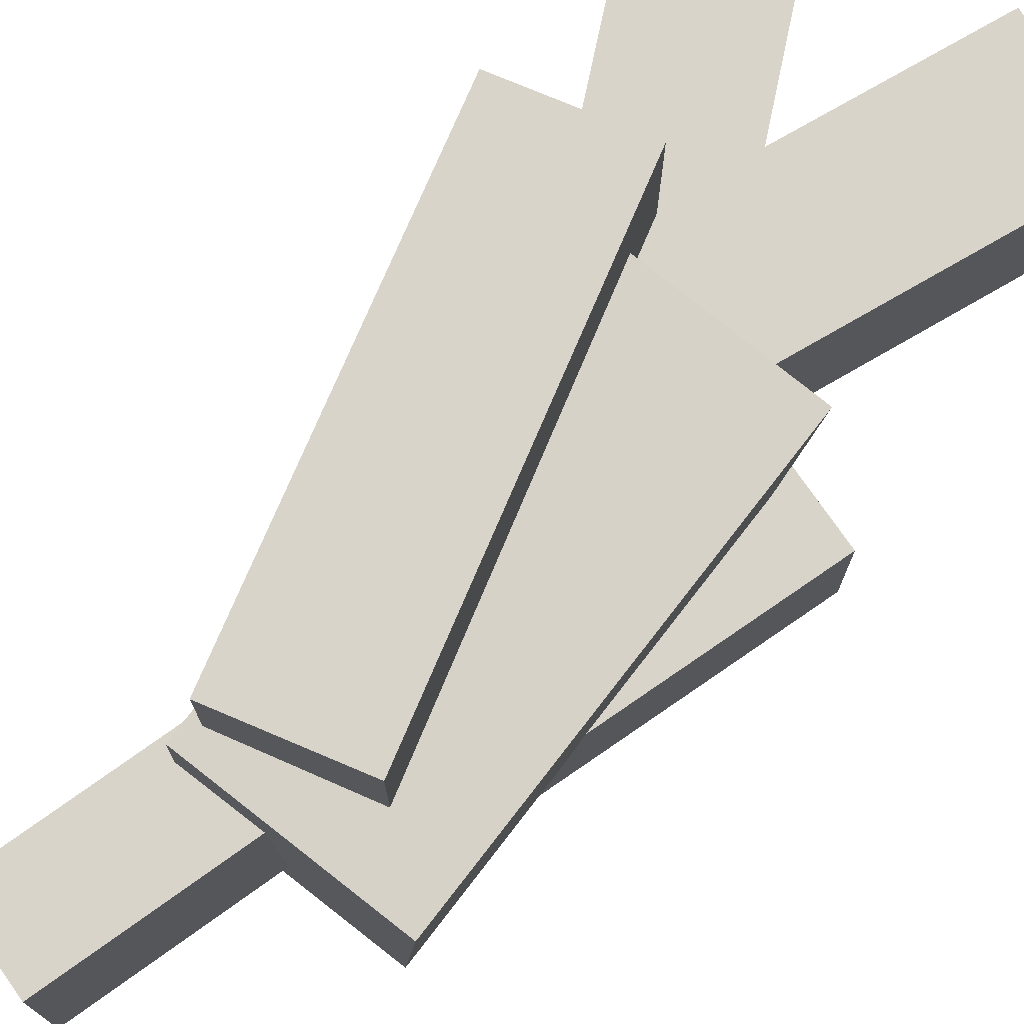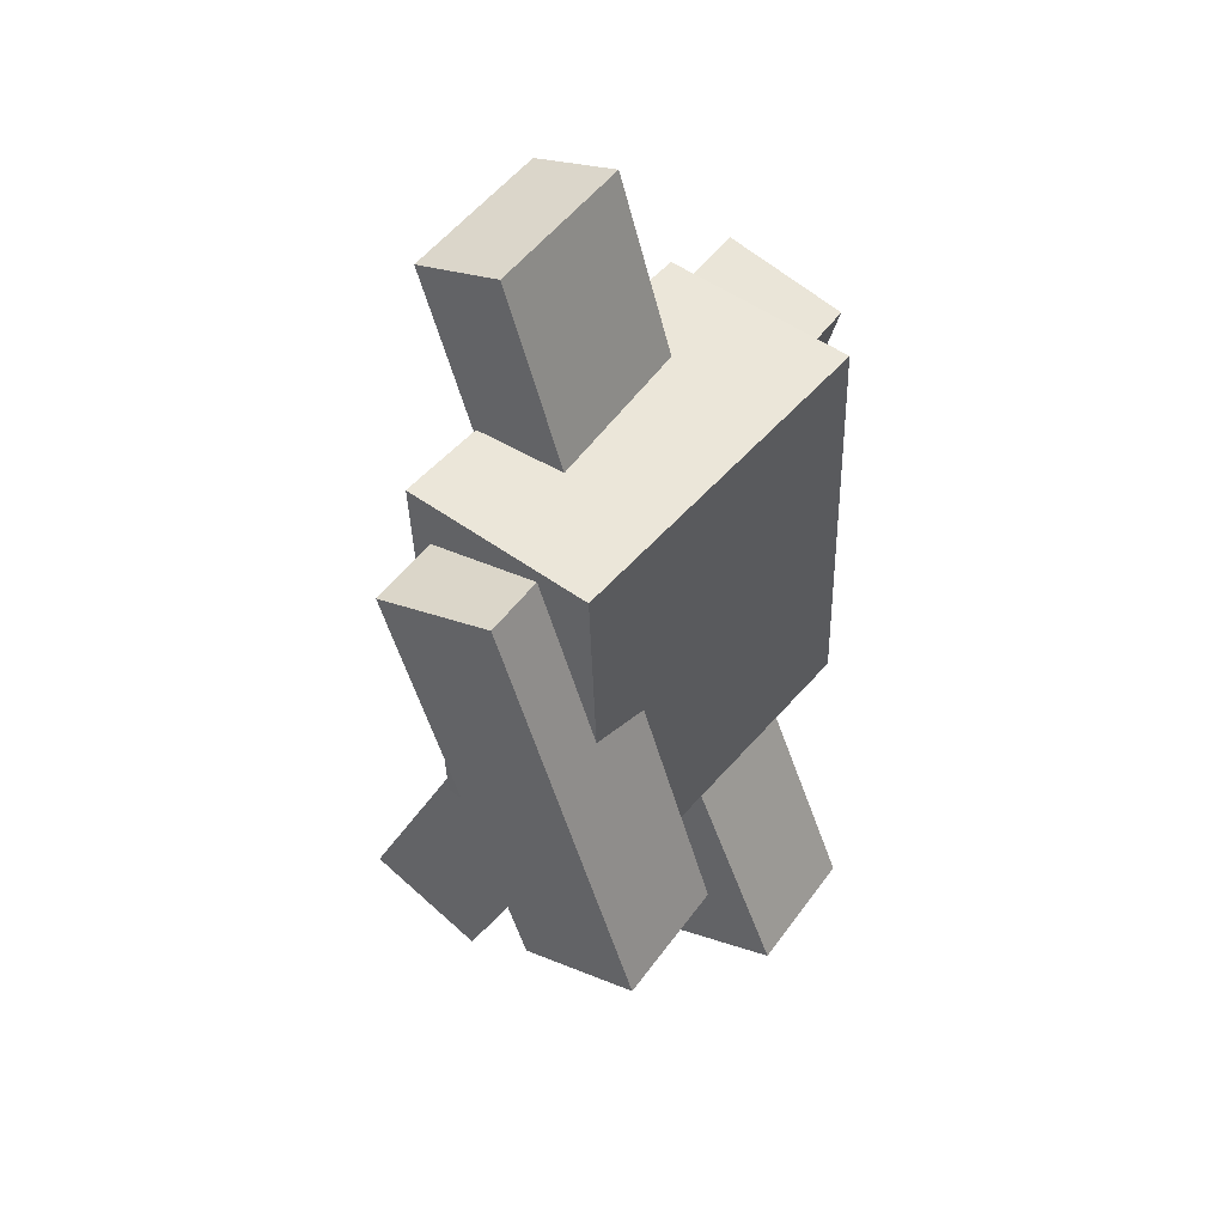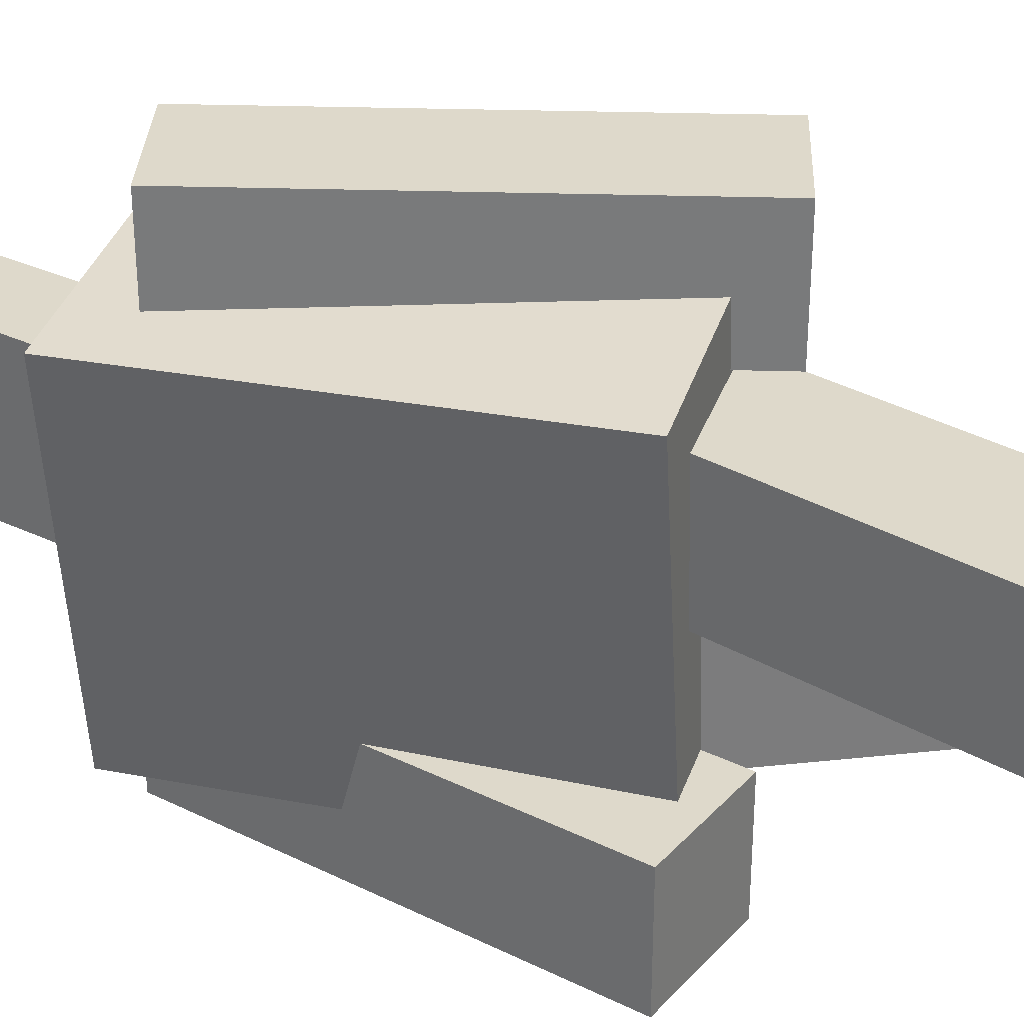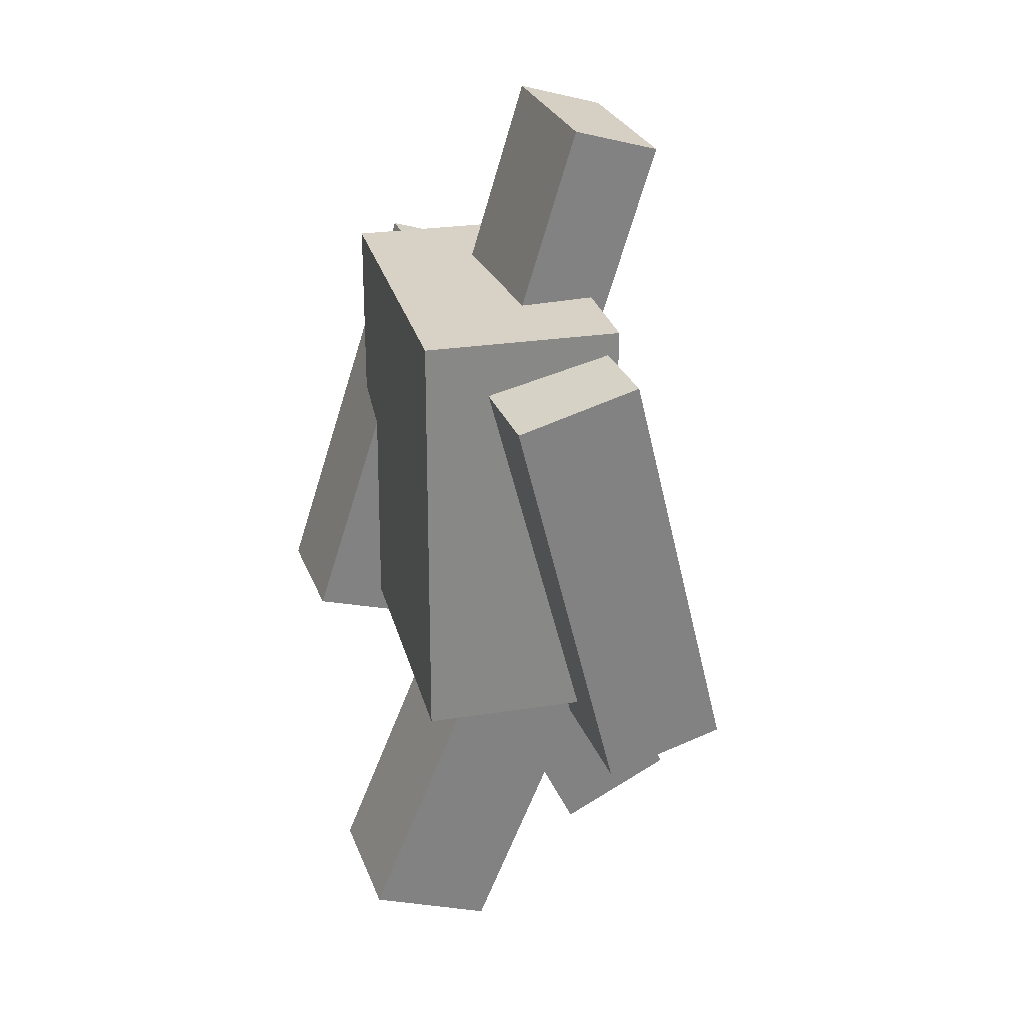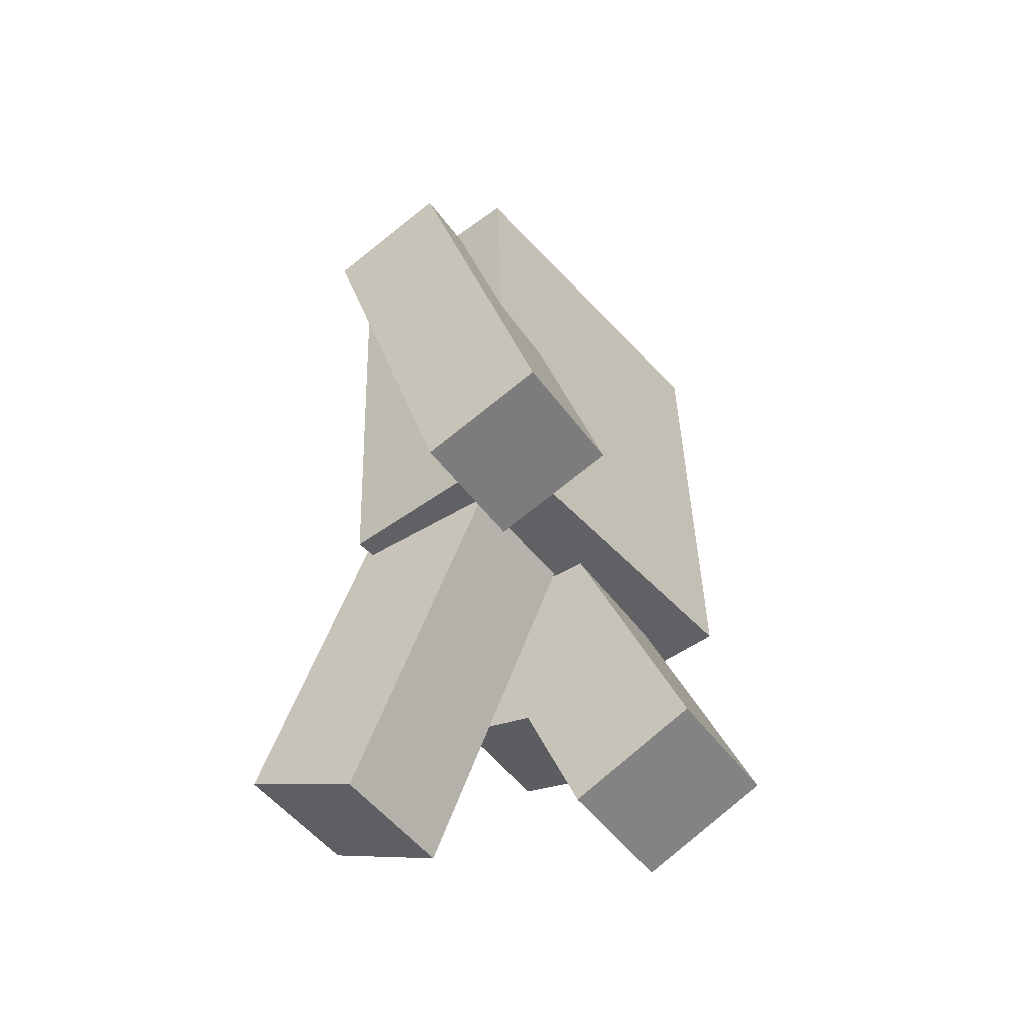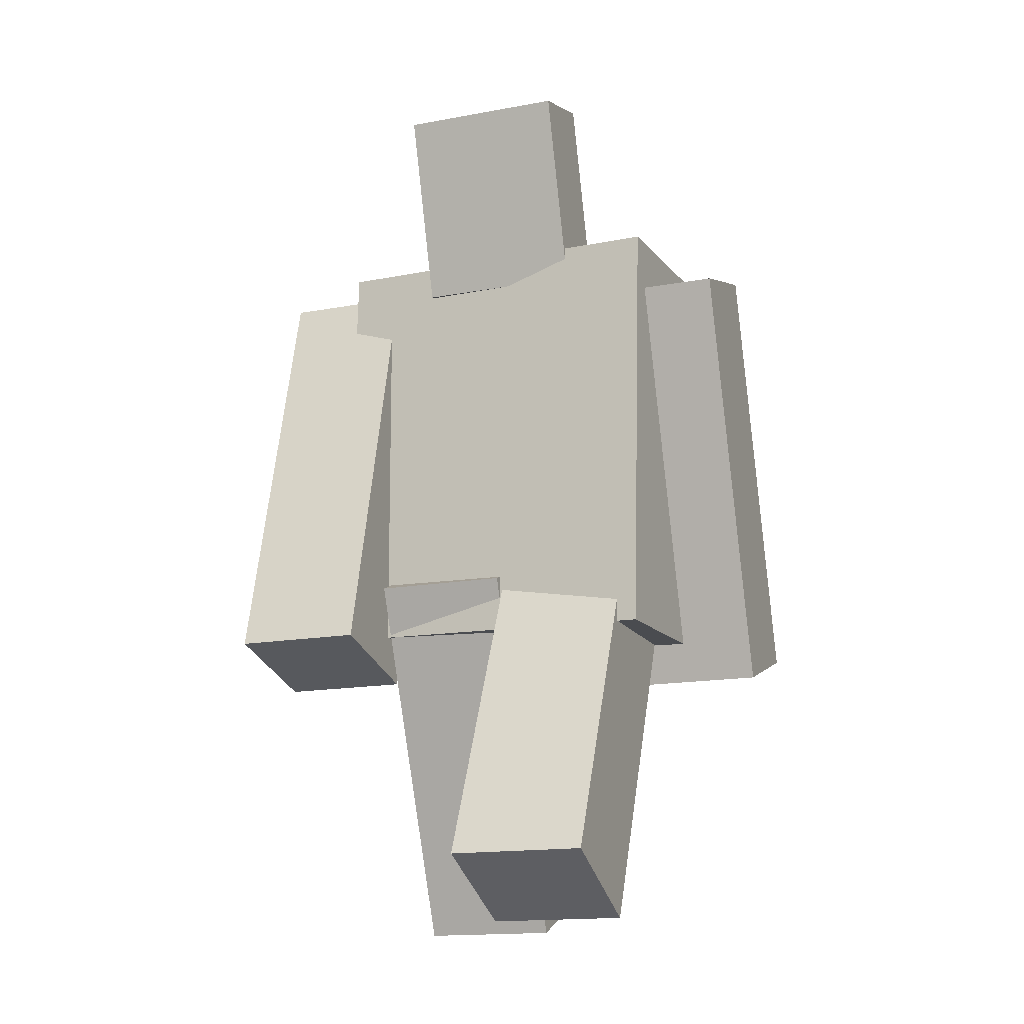
<metadata>
{"format":"obj","ext":"obj","renderer":"f3d","projection":"perspective","resolution":1024,"background":"white","views":[{"elev":74.9,"azim":-143.0,"up":"+Z"},{"elev":49.7,"azim":-145.5,"up":"+Y"},{"elev":31.7,"azim":-73.6,"up":"+Z"},{"elev":29.2,"azim":-18.9,"up":"+Y"},{"elev":-48.0,"azim":-145.9,"up":"+Y"},{"elev":-16.3,"azim":110.6,"up":"+Y"}]}
</metadata>
<code>
o Cube
v 0.7197 4.991 -1.185
v 0.677 2.053 -1.101
v 0.5128 5.062 1.217
v 0.4701 2.124 1.301
v -0.6229 5.007 -1.301
v -0.6656 2.069 -1.217
v -0.8297 5.079 1.101
v -0.8724 2.14 1.185
f 5 3 1
f 3 8 4
f 7 6 8
f 2 8 6
f 1 4 2
f 5 2 6
f 5 7 3
f 3 7 8
f 7 5 6
f 2 4 8
f 1 3 4
f 5 1 2
o leg_Cube.001
v 0.7102 -0.03657 -0.04734
v -0.4376 2.424 -0.04734
v 0.7102 -0.03657 -0.9604
v -0.4376 2.424 -0.9604
v 1.538 0.3494 -0.04734
v 0.3899 2.81 -0.04734
v 1.538 0.3494 -0.9604
v 0.3899 2.81 -0.9604
f 10 11 9
f 12 15 11
f 16 13 15
f 14 9 13
f 15 9 11
f 12 14 16
f 10 12 11
f 12 16 15
f 16 14 13
f 14 10 9
f 15 13 9
f 12 10 14
o leg.002_Cube.006
v 0.3212 1.788 1.776
v -0.4033 4.699 1.776
v 0.3212 1.788 0.9112
v -0.4033 4.699 0.9112
v 1.16 1.997 1.776
v 0.4354 4.907 1.776
v 1.16 1.997 0.9112
v 0.4354 4.907 0.9112
f 18 19 17
f 20 23 19
f 24 21 23
f 22 17 21
f 23 17 19
f 20 22 24
f 18 20 19
f 20 24 23
f 24 22 21
f 22 18 17
f 23 21 17
f 20 18 22
o leg.003_Cube.002
v -1.196 2.061 -0.8265
v -0.25 4.907 -0.8265
v -1.196 2.061 -1.691
v -0.25 4.907 -1.691
v -0.3754 1.788 -0.8265
v 0.5703 4.635 -0.8265
v -0.3754 1.788 -1.691
v 0.5703 4.635 -1.691
f 26 27 25
f 28 31 27
f 32 29 31
f 30 25 29
f 31 25 27
f 28 30 32
f 26 28 27
f 28 32 31
f 32 30 29
f 30 26 25
f 31 29 25
f 28 26 30
o Cube.001_Cube.003
v 1.031 6.084 -0.5872
v 0.624 4.786 -0.5872
v 1.031 6.084 0.5291
v 0.624 4.786 0.5291
v 0.4358 6.27 -0.5872
v 0.02885 4.972 -0.5872
v 0.4358 6.27 0.5291
v 0.02885 4.972 0.5291
f 37 35 33
f 35 40 36
f 39 38 40
f 34 40 38
f 33 36 34
f 37 34 38
f 37 39 35
f 35 39 40
f 39 37 38
f 34 36 40
f 33 35 36
f 37 33 34
o Plane
v 0.9285 5.728 0.4674
v 0.9072 5.66 0.4674
v 0.9285 5.728 0.08775
v 0.9072 5.66 0.08775
f 42 43 41
f 42 44 43
o Plane.001
v 0.9285 5.728 -0.1317
v 0.9072 5.66 -0.1317
v 0.9285 5.728 -0.5114
v 0.9072 5.66 -0.5114
f 46 47 45
f 46 48 47
o Plane.002
v 0.8114 5.354 0.3282
v 0.671 4.907 0.3282
v 0.8114 5.354 -0.3958
v 0.671 4.907 -0.3958
f 50 51 49
f 50 52 51
o leg.001_Cube.007
v -1.25 0.3129 0.8864
v -0.1963 2.815 0.8864
v -1.25 0.3129 -0.0267
v -0.1963 2.815 -0.0267
v -0.409 -0.0416 0.8864
v 0.6452 2.461 0.8864
v -0.409 -0.0416 -0.0267
v 0.6452 2.461 -0.0267
f 54 55 53
f 56 59 55
f 60 57 59
f 58 53 57
f 59 53 55
f 56 58 60
f 54 56 55
f 56 60 59
f 60 58 57
f 58 54 53
f 59 57 53
f 56 54 58

</code>
